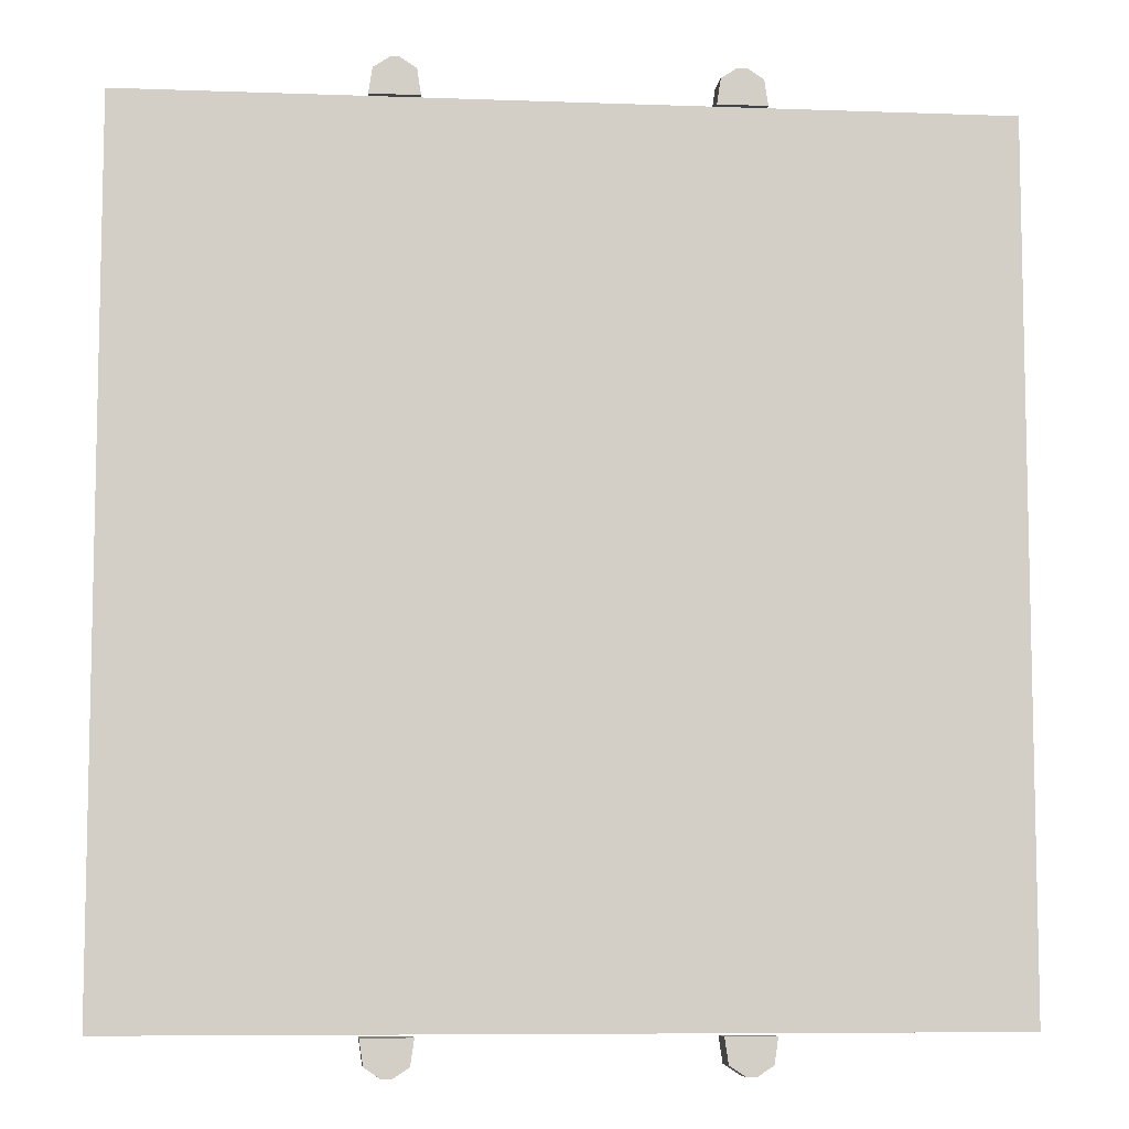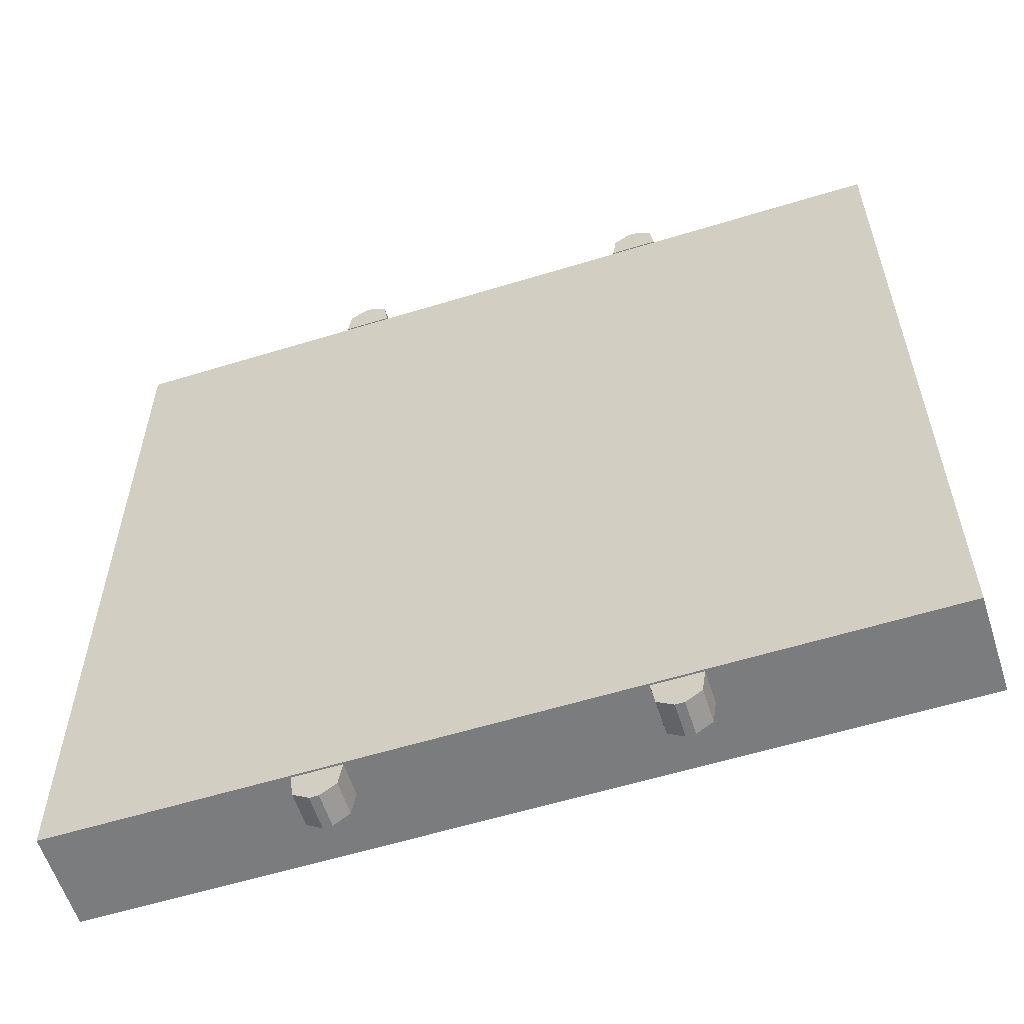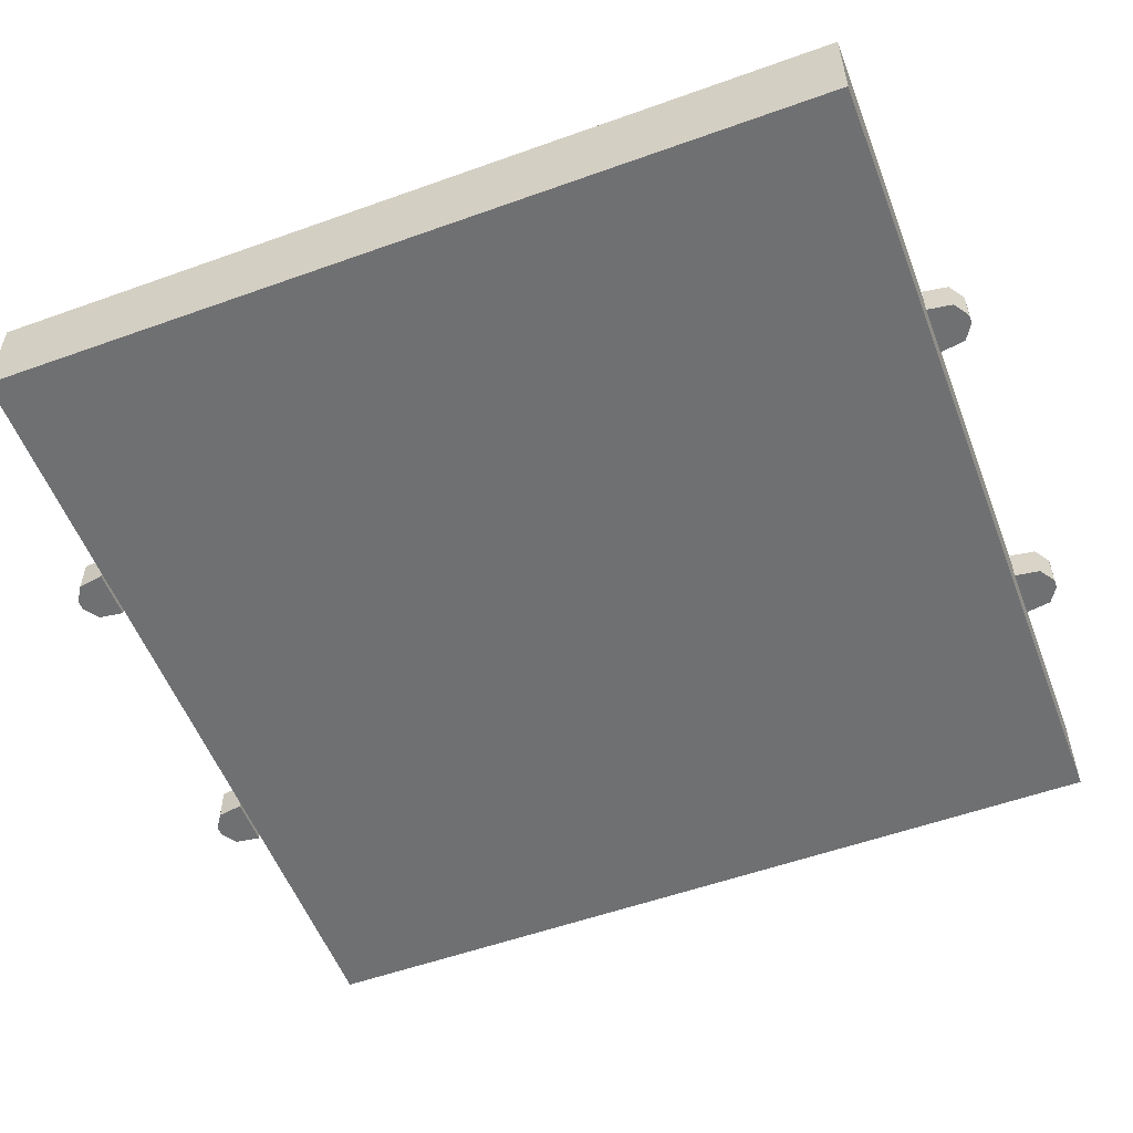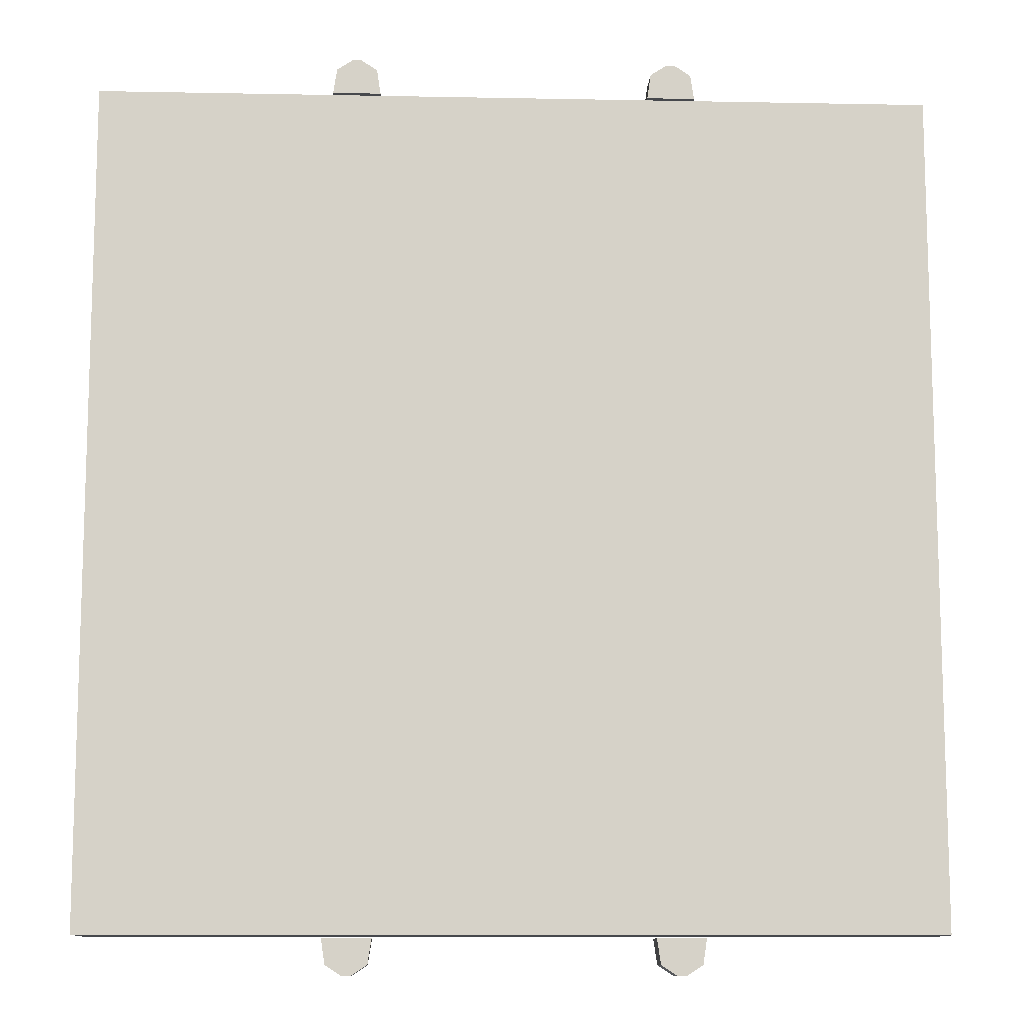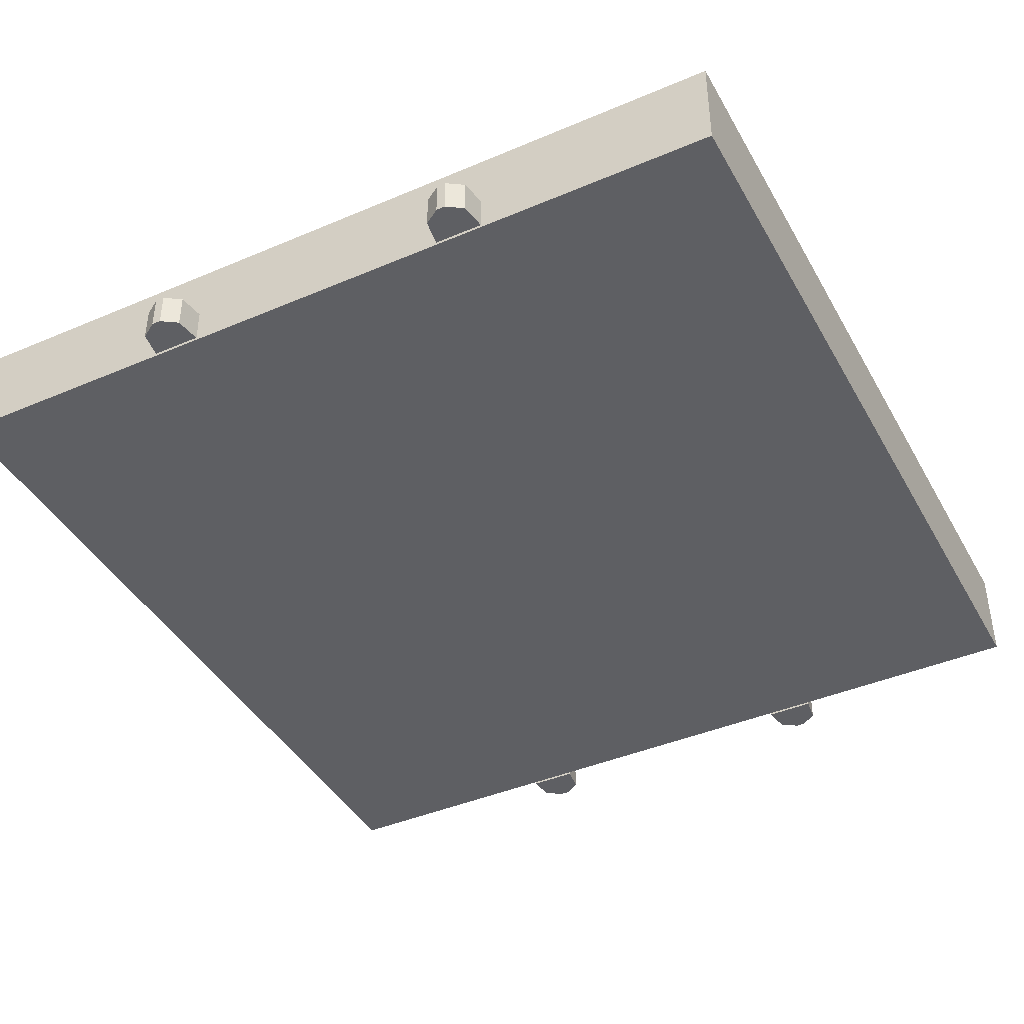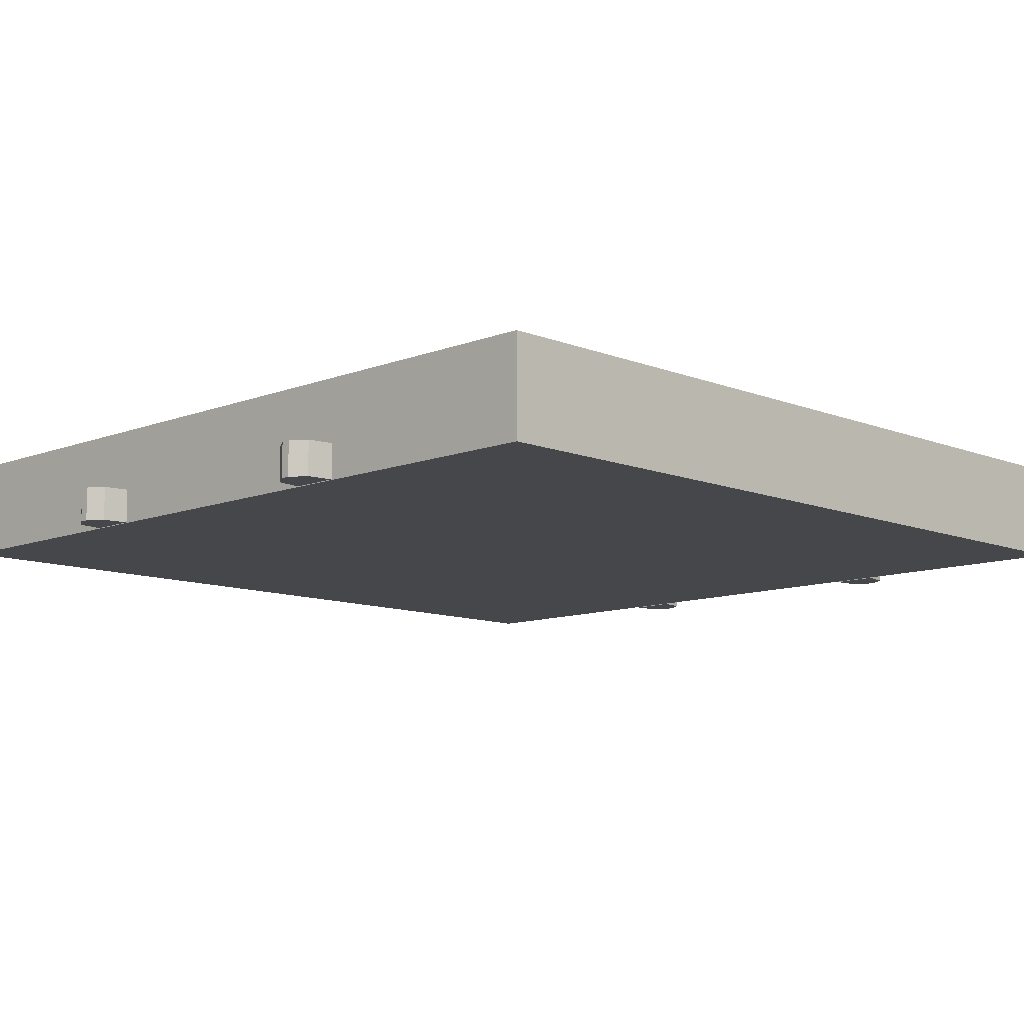
<metadata>
{"format":"obj","ext":"obj","renderer":"f3d","projection":"perspective","resolution":1024,"background":"white","views":[{"elev":-7.7,"azim":-5.8,"up":"+Z"},{"elev":-58.7,"azim":17.6,"up":"+Z"},{"elev":-54.8,"azim":110.8,"up":"+Y"},{"elev":-11.1,"azim":-2.7,"up":"+Z"},{"elev":-41.9,"azim":27.2,"up":"+Y"},{"elev":-10.4,"azim":44.6,"up":"+Y"}]}
</metadata>
<code>
o Cube.001
v -1.734 0.255 -1.734
v 1.734 0.255 1.734
v 1.734 0.255 -1.734
v -1.734 -0.145 1.734
v 1.734 -0.145 1.734
v -1.734 0.255 1.734
v -1.734 -0.145 -1.734
v 1.734 -0.145 -1.734
f 1 2 3
f 2 4 5
f 6 7 4
f 8 4 7
f 3 5 8
f 1 8 7
f 1 6 2
f 2 6 4
f 6 1 7
f 8 5 4
f 3 2 5
f 1 3 8
o Cylinder.162_Cylinder.000
v 0.6792 -0.004745 -1.892
v 0.6426 -0.1453 -1.892
v 0.6426 -0.004745 -1.892
v 0.5772 -0.004745 -1.849
v 0.5617 -0.004745 -1.746
v 0.5772 -0.1453 -1.849
v 0.5617 -0.1453 -1.746
v 0.7601 -0.1453 -1.746
v 0.7446 -0.004745 -1.849
v 0.7601 -0.004745 -1.746
v 0.6792 -0.1453 -1.892
v 0.7446 -0.1453 -1.849
f 9 10 11
f 10 12 11
f 13 14 15
f 16 17 18
f 17 19 9
f 10 19 20
f 16 13 15
f 9 11 12
f 9 19 10
f 10 14 12
f 13 12 14
f 16 20 17
f 17 20 19
f 20 16 15
f 15 14 20
f 14 10 20
f 16 18 13
f 12 13 18
f 18 17 12
f 17 9 12
o Cylinder.163_Cylinder.000
v 0.6426 -0.004745 1.89
v 0.6792 -0.1453 1.89
v 0.6792 -0.004745 1.89
v 0.7446 -0.004745 1.847
v 0.6426 -0.1453 1.89
v 0.5772 -0.1453 1.847
v 0.5617 -0.1453 1.743
v 0.5772 -0.004745 1.847
v 0.5617 -0.004745 1.743
v 0.7601 -0.1453 1.743
v 0.7601 -0.004745 1.743
v 0.7446 -0.1453 1.847
f 21 22 23
f 22 24 23
f 22 25 26
f 21 23 24
f 27 28 29
f 26 21 28
f 30 29 31
f 31 32 30
f 21 25 22
f 22 32 24
f 26 27 30
f 30 32 26
f 32 22 26
f 24 31 29
f 29 28 24
f 28 21 24
f 27 26 28
f 26 25 21
f 30 27 29
f 31 24 32
o Cylinder.162_Cylinder.001
v -0.6408 -0.004745 -1.892
v -0.6774 -0.1453 -1.892
v -0.6774 -0.004745 -1.892
v -0.7428 -0.004745 -1.849
v -0.7583 -0.004745 -1.746
v -0.7428 -0.1453 -1.849
v -0.7583 -0.1453 -1.746
v -0.5599 -0.1453 -1.746
v -0.5754 -0.004745 -1.849
v -0.5599 -0.004745 -1.746
v -0.6408 -0.1453 -1.892
v -0.5754 -0.1453 -1.849
f 33 34 35
f 34 36 35
f 37 38 39
f 40 41 42
f 41 43 33
f 34 43 44
f 40 37 39
f 33 35 36
f 33 43 34
f 34 38 36
f 37 36 38
f 40 44 41
f 41 44 43
f 44 40 39
f 39 38 44
f 38 34 44
f 40 42 37
f 36 37 42
f 42 41 36
f 41 33 36
o Cylinder.163_Cylinder.001
v -0.6426 -0.1453 1.89
v -0.5772 -0.004745 1.847
v -0.6426 -0.004745 1.89
v -0.5617 -0.004745 1.743
v -0.5772 -0.1453 1.847
v -0.5617 -0.1453 1.743
v -0.7601 -0.1453 1.743
v -0.7446 -0.004745 1.847
v -0.7601 -0.004745 1.743
v -0.6792 -0.1453 1.89
v -0.7446 -0.1453 1.847
v -0.6792 -0.004745 1.89
f 45 46 47
f 48 49 50
f 51 52 53
f 45 54 55
f 52 54 56
f 56 45 47
f 51 48 50
f 52 56 47
f 45 49 46
f 48 46 49
f 51 55 52
f 55 51 50
f 50 49 55
f 49 45 55
f 52 55 54
f 56 54 45
f 51 53 48
f 47 46 52
f 46 48 52
f 48 53 52

</code>
